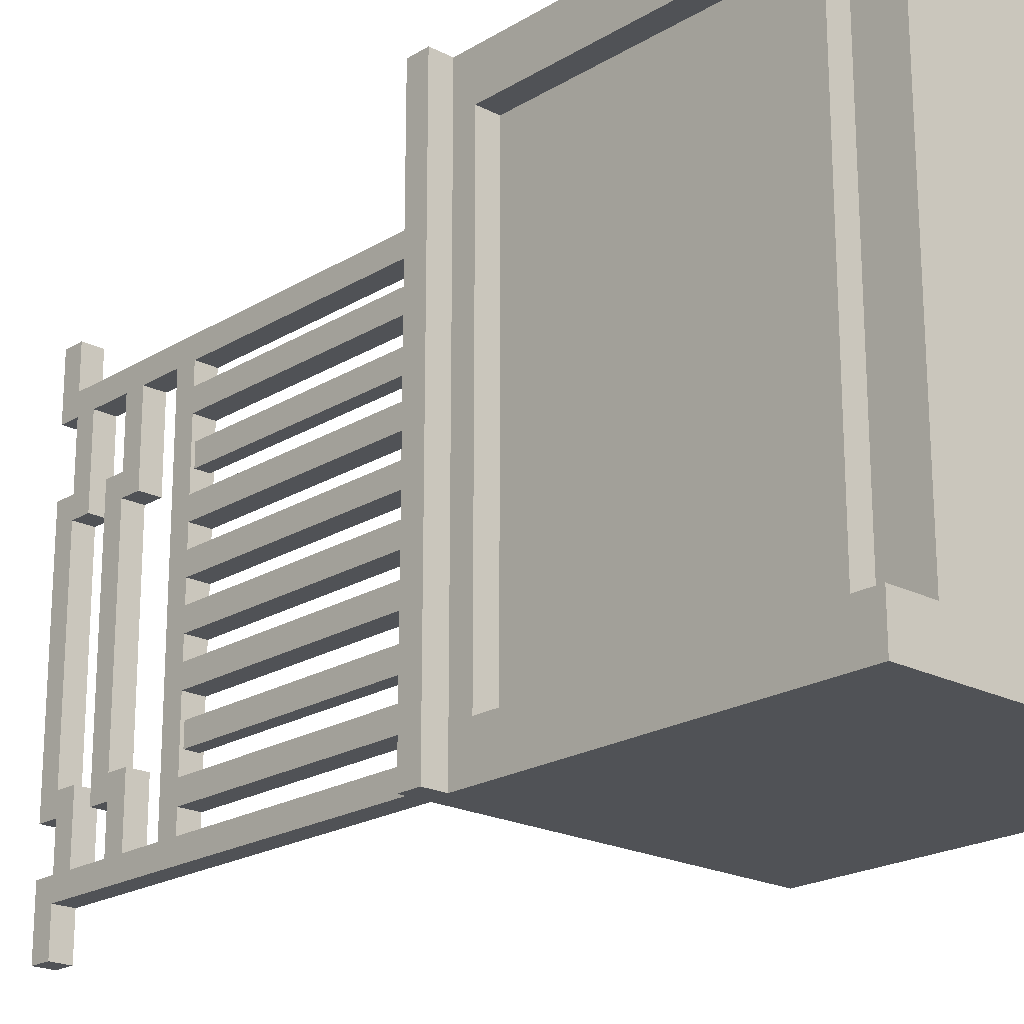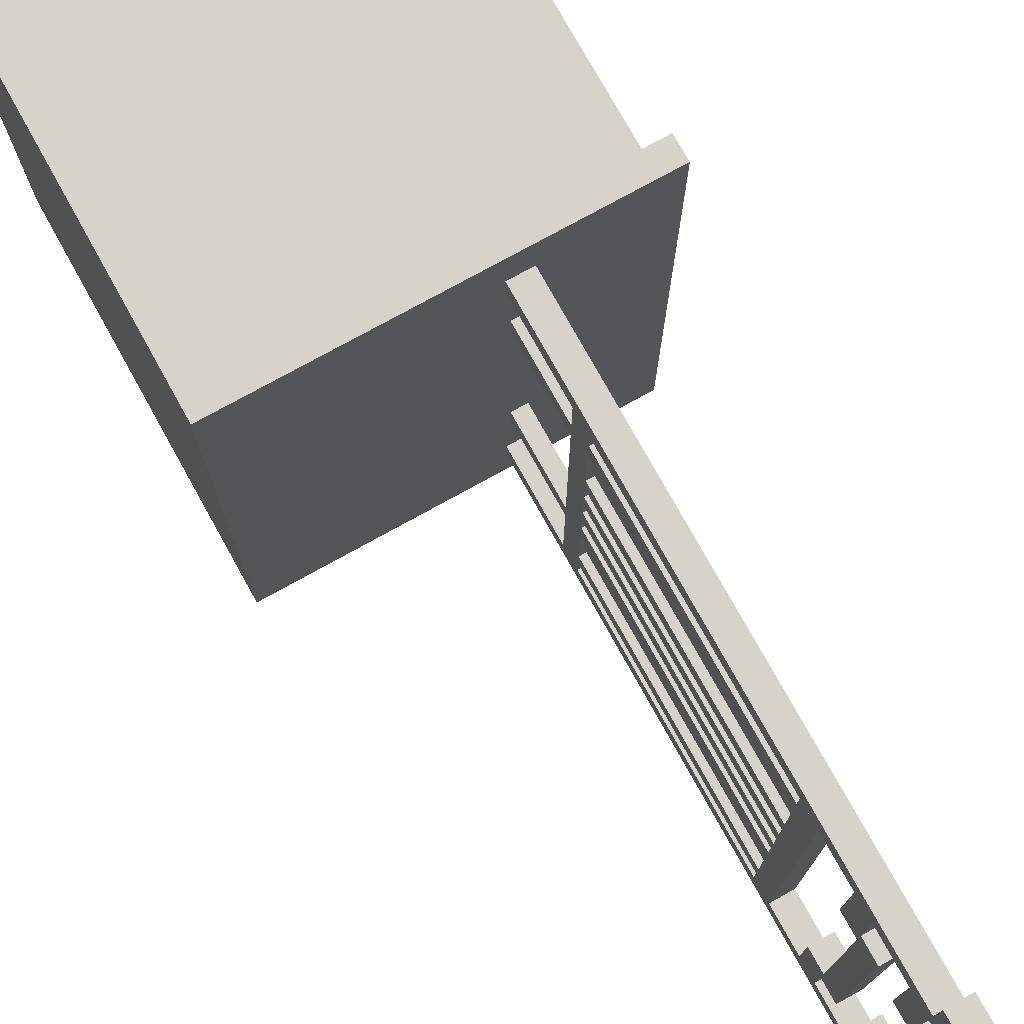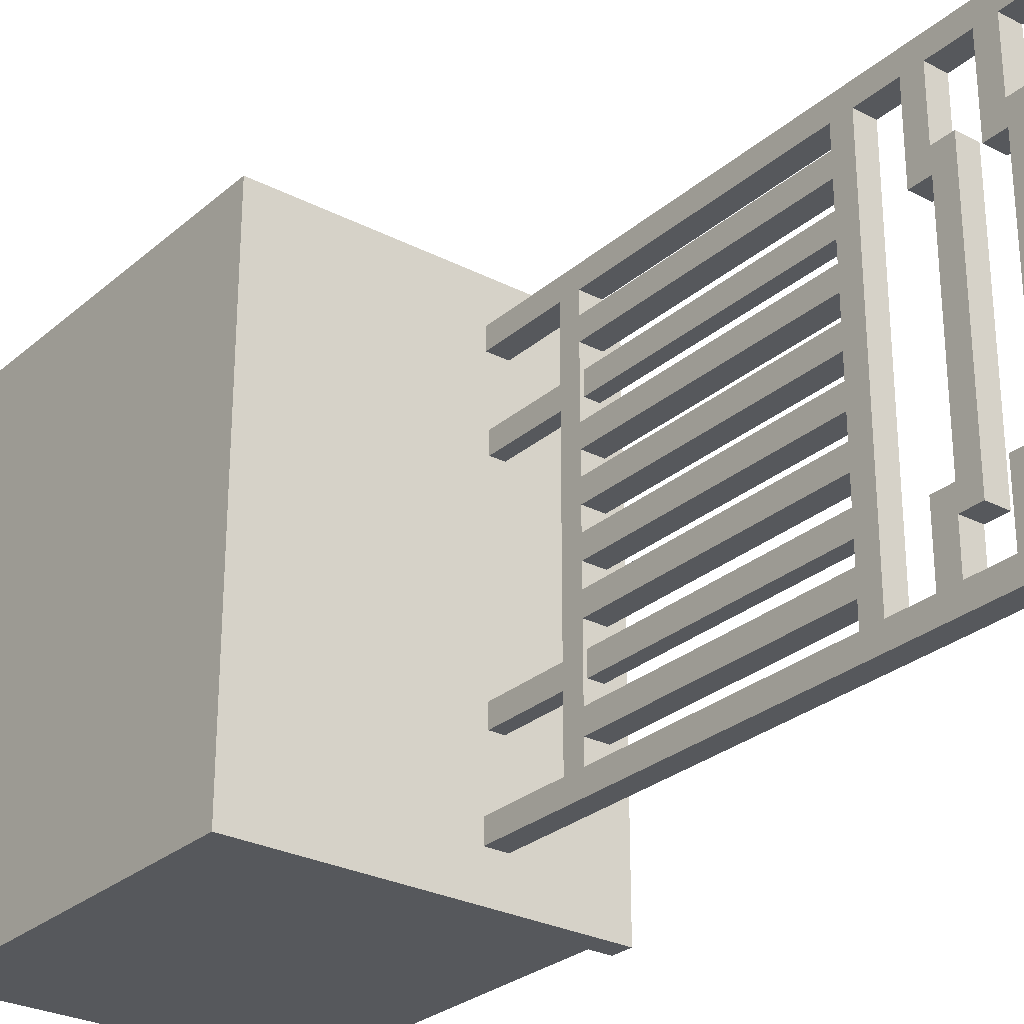
<metadata>
{"format":"obj","ext":"obj","renderer":"f3d","projection":"perspective","resolution":1024,"background":"white","views":[{"elev":-20.8,"azim":137.4,"up":"+Y"},{"elev":75.9,"azim":-29.0,"up":"+Y"},{"elev":-27.9,"azim":-38.0,"up":"+Y"}]}
</metadata>
<code>
g bank_kassa_007
v -2.216 -9.693 1.562
v -3.216 -9.693 1.562
v -3.216 -8.255 1.562
v -2.216 -8.255 1.562
v -2.278 -8.255 1.5
v -3.216 -8.255 1.562
v -3.216 -8.255 0.5
v -2.278 -8.255 0.5
v -2.216 -8.255 1.562
v -2.216 -8.255 1.5
v -3.216 -9.693 0.5
v -3.216 -8.255 0.5
v -3.216 -8.255 1.562
v -3.216 -9.693 1.562
v -2.278 -9.693 1.5
v -3.216 -9.693 1.562
v -2.216 -9.693 1.562
v -2.216 -9.693 1.5
v -3.216 -9.693 0.5
v -2.278 -9.693 0.5
v -2.216 -8.255 1.5
v -2.216 -9.693 1.5
v -2.216 -9.693 1.562
v -2.216 -8.255 1.562
v -2.278 -8.255 1.5
v -2.278 -9.693 1.5
v -2.216 -9.693 1.5
v -2.216 -8.255 1.5
v -2.278 -9.693 0.5
v -2.278 -9.693 1.5
v -2.278 -9.568 1.437
v -2.278 -9.568 0.5
v -2.278 -8.38 1.437
v -2.278 -8.255 1.5
v -2.278 -8.255 0.5
v -2.278 -8.38 0.5
v -2.341 -9.568 1.437
v -2.278 -9.568 1.437
v -2.278 -8.38 1.437
v -2.341 -8.38 1.437
v -2.341 -9.568 0.625
v -2.403 -9.568 0.625
v -2.403 -9.568 0.5
v -2.278 -9.568 0.5
v -2.278 -9.568 1.437
v -2.341 -9.568 1.437
v -2.341 -8.38 0.625
v -2.278 -8.38 0.5
v -2.403 -8.38 0.5
v -2.403 -8.38 0.625
v -2.278 -8.38 1.437
v -2.341 -8.38 1.437
v -2.403 -9.568 0.625
v -2.403 -8.38 0.625
v -2.403 -8.38 0.5
v -2.403 -9.568 0.5
v -2.341 -8.38 0.625
v -2.403 -8.38 0.625
v -2.403 -9.568 0.625
v -2.341 -9.568 0.625
v -2.341 -9.568 0.625
v -2.341 -9.568 1.437
v -2.341 -8.38 1.437
v -2.341 -8.38 0.625
v -2.591 -9.443 2.625
v -2.591 -9.443 1.875
v -2.591 -9.38 1.875
v -2.591 -9.38 2.625
v -2.591 -9.193 2.625
v -2.591 -9.193 1.875
v -2.591 -9.13 1.875
v -2.591 -9.13 2.625
v -2.591 -9.068 2.625
v -2.591 -9.068 1.875
v -2.591 -9.005 1.875
v -2.591 -9.005 2.625
v -2.591 -8.943 2.625
v -2.591 -8.943 1.875
v -2.591 -8.88 1.875
v -2.591 -8.88 2.625
v -2.591 -8.818 2.625
v -2.591 -8.818 1.875
v -2.591 -8.755 1.875
v -2.591 -8.755 2.625
v -2.591 -8.568 2.625
v -2.591 -8.568 1.875
v -2.591 -8.505 1.875
v -2.591 -8.505 2.625
v -2.528 -9.443 1.875
v -2.528 -9.443 2.625
v -2.528 -9.38 1.875
v -2.528 -9.38 2.625
v -2.528 -9.193 1.875
v -2.528 -9.193 2.625
v -2.528 -9.13 1.875
v -2.528 -9.13 2.625
v -2.528 -9.068 1.875
v -2.528 -9.068 2.625
v -2.528 -9.005 1.875
v -2.528 -9.005 2.625
v -2.528 -8.943 1.875
v -2.528 -8.943 2.625
v -2.528 -8.88 1.875
v -2.528 -8.88 2.625
v -2.528 -8.818 1.875
v -2.528 -8.818 2.625
v -2.528 -8.755 1.875
v -2.528 -8.755 2.625
v -2.528 -8.568 1.875
v -2.528 -8.568 2.625
v -2.528 -8.505 1.875
v -2.528 -8.505 2.625
v -2.528 -9.443 1.875
v -2.591 -9.443 1.875
v -2.591 -9.443 2.625
v -2.528 -9.443 2.625
v -2.528 -9.193 1.875
v -2.591 -9.193 1.875
v -2.591 -9.193 2.625
v -2.528 -9.193 2.625
v -2.528 -9.068 1.875
v -2.591 -9.068 1.875
v -2.591 -9.068 2.625
v -2.528 -9.068 2.625
v -2.528 -8.943 1.875
v -2.591 -8.943 1.875
v -2.591 -8.943 2.625
v -2.528 -8.943 2.625
v -2.528 -8.818 1.875
v -2.591 -8.818 1.875
v -2.591 -8.818 2.625
v -2.528 -8.818 2.625
v -2.528 -8.568 1.875
v -2.591 -8.568 1.875
v -2.591 -8.568 2.625
v -2.528 -8.568 2.625
v -2.591 -9.38 1.875
v -2.528 -9.38 1.875
v -2.591 -9.38 2.625
v -2.528 -9.38 2.625
v -2.591 -9.13 1.875
v -2.528 -9.13 1.875
v -2.591 -9.13 2.625
v -2.528 -9.13 2.625
v -2.591 -9.005 1.875
v -2.528 -9.005 1.875
v -2.591 -9.005 2.625
v -2.528 -9.005 2.625
v -2.591 -8.88 1.875
v -2.528 -8.88 1.875
v -2.591 -8.88 2.625
v -2.528 -8.88 2.625
v -2.591 -8.755 1.875
v -2.528 -8.755 1.875
v -2.591 -8.755 2.625
v -2.528 -8.755 2.625
v -2.591 -8.505 1.875
v -2.528 -8.505 1.875
v -2.591 -8.505 2.625
v -2.528 -8.505 2.625
v -2.403 -9.568 0.5
v -3.216 -9.693 0.5
v -2.278 -9.693 0.5
v -2.278 -9.568 0.5
v -3.216 -8.255 0.5
v -2.403 -8.38 0.5
v -2.278 -8.255 0.5
v -2.278 -8.38 0.5
v -2.591 -9.318 3
v -2.528 -9.318 3
v -2.528 -9.318 3.062
v -2.591 -9.318 3.062
v -2.591 -9.505 3
v -2.591 -9.505 3.062
v -2.528 -9.505 3.062
v -2.528 -9.505 3
v -2.591 -9.505 3.062
v -2.591 -9.505 3
v -2.591 -9.318 3
v -2.591 -9.318 3.062
v -2.528 -9.505 3.062
v -2.591 -9.505 3.062
v -2.591 -9.318 3.062
v -2.528 -9.318 3.062
v -2.528 -9.505 3
v -2.528 -9.505 3.062
v -2.528 -9.318 3.062
v -2.528 -9.318 3
v -2.528 -9.505 3
v -2.528 -9.318 3
v -2.591 -9.318 3
v -2.591 -9.505 3
v -2.58 -9.318 1.562
v -2.539 -9.318 1.562
v -2.539 -9.255 1.562
v -2.58 -9.255 1.562
v -2.58 -9.318 2.657
v -2.58 -9.255 2.657
v -2.539 -9.255 2.657
v -2.539 -9.318 2.657
v -2.58 -9.318 1.562
v -2.58 -9.318 2.657
v -2.539 -9.318 2.657
v -2.539 -9.318 1.562
v -2.539 -9.318 1.562
v -2.539 -9.318 2.657
v -2.539 -9.255 2.657
v -2.539 -9.255 1.562
v -2.539 -9.255 1.562
v -2.539 -9.255 2.657
v -2.58 -9.255 2.657
v -2.58 -9.255 1.562
v -2.58 -9.255 1.562
v -2.58 -9.255 2.657
v -2.58 -9.318 2.657
v -2.58 -9.318 1.562
v -2.58 -8.693 1.562
v -2.539 -8.693 1.562
v -2.539 -8.63 1.562
v -2.58 -8.63 1.562
v -2.58 -8.693 2.657
v -2.58 -8.63 2.657
v -2.539 -8.63 2.657
v -2.539 -8.693 2.657
v -2.58 -8.693 1.562
v -2.58 -8.693 2.657
v -2.539 -8.693 2.657
v -2.539 -8.693 1.562
v -2.539 -8.693 1.562
v -2.539 -8.693 2.657
v -2.539 -8.63 2.657
v -2.539 -8.63 1.562
v -2.539 -8.63 1.562
v -2.539 -8.63 2.657
v -2.58 -8.63 2.657
v -2.58 -8.63 1.562
v -2.58 -8.63 1.562
v -2.58 -8.63 2.657
v -2.58 -8.693 2.657
v -2.58 -8.693 1.562
v -2.591 -8.443 1.562
v -2.528 -8.443 1.562
v -2.528 -8.38 1.562
v -2.591 -8.38 1.562
v -2.591 -8.443 3.062
v -2.591 -8.38 3.062
v -2.528 -8.38 3.062
v -2.528 -8.443 3.062
v -2.591 -8.443 1.562
v -2.591 -8.443 3.062
v -2.528 -8.443 3.062
v -2.528 -8.443 1.562
v -2.528 -8.443 1.562
v -2.528 -8.443 3.062
v -2.528 -8.38 3.062
v -2.528 -8.38 1.562
v -2.528 -8.38 1.562
v -2.528 -8.38 3.062
v -2.591 -8.38 3.062
v -2.591 -8.38 1.562
v -2.591 -8.38 1.562
v -2.591 -8.38 3.062
v -2.591 -8.443 3.062
v -2.591 -8.443 1.562
v -2.591 -8.443 1.812
v -2.528 -8.443 1.812
v -2.528 -8.443 1.875
v -2.591 -8.443 1.875
v -2.591 -9.505 1.812
v -2.591 -9.505 1.875
v -2.528 -9.505 1.875
v -2.528 -9.505 1.812
v -2.591 -8.443 1.812
v -2.591 -9.505 1.812
v -2.528 -9.505 1.812
v -2.528 -8.443 1.812
v -2.528 -8.443 1.812
v -2.528 -9.505 1.812
v -2.528 -9.505 1.875
v -2.528 -8.443 1.875
v -2.528 -8.443 1.875
v -2.528 -9.505 1.875
v -2.591 -9.505 1.875
v -2.591 -8.443 1.875
v -2.591 -8.443 1.875
v -2.591 -9.505 1.875
v -2.591 -9.505 1.812
v -2.591 -8.443 1.812
v -2.591 -9.568 1.562
v -2.528 -9.568 1.562
v -2.528 -9.505 1.562
v -2.591 -9.505 1.562
v -2.591 -9.568 3.062
v -2.591 -9.505 3.062
v -2.528 -9.505 3.062
v -2.528 -9.568 3.062
v -2.591 -9.568 1.562
v -2.591 -9.568 3.062
v -2.528 -9.568 3.062
v -2.528 -9.568 1.562
v -2.528 -9.568 1.562
v -2.528 -9.568 3.062
v -2.528 -9.505 3.062
v -2.528 -9.505 1.562
v -2.528 -9.505 1.562
v -2.528 -9.505 3.062
v -2.591 -9.505 3.062
v -2.591 -9.505 1.562
v -2.591 -9.505 1.562
v -2.591 -9.505 3.062
v -2.591 -9.568 3.062
v -2.591 -9.568 1.562
v -2.591 -8.443 2.625
v -2.528 -8.443 2.625
v -2.528 -8.443 2.687
v -2.591 -8.443 2.687
v -2.591 -9.505 2.625
v -2.591 -9.505 2.687
v -2.528 -9.505 2.687
v -2.528 -9.505 2.625
v -2.591 -8.443 2.625
v -2.591 -9.505 2.625
v -2.528 -9.505 2.625
v -2.528 -8.443 2.625
v -2.528 -8.443 2.625
v -2.528 -9.505 2.625
v -2.528 -9.505 2.687
v -2.528 -8.443 2.687
v -2.528 -8.443 2.687
v -2.528 -9.505 2.687
v -2.591 -9.505 2.687
v -2.591 -8.443 2.687
v -2.591 -8.443 2.687
v -2.591 -9.505 2.687
v -2.591 -9.505 2.625
v -2.591 -8.443 2.625
v -2.591 -9.318 2.812
v -2.528 -9.318 2.812
v -2.528 -9.318 2.875
v -2.591 -9.318 2.875
v -2.591 -9.505 2.812
v -2.591 -9.505 2.875
v -2.528 -9.505 2.875
v -2.528 -9.505 2.812
v -2.591 -9.318 2.812
v -2.591 -9.505 2.812
v -2.528 -9.505 2.812
v -2.528 -9.318 2.812
v -2.528 -9.318 2.812
v -2.528 -9.505 2.812
v -2.528 -9.505 2.875
v -2.528 -9.318 2.875
v -2.528 -9.318 2.875
v -2.528 -9.505 2.875
v -2.591 -9.505 2.875
v -2.591 -9.318 2.875
v -2.591 -9.318 2.875
v -2.591 -9.505 2.875
v -2.591 -9.505 2.812
v -2.591 -9.318 2.812
v -2.591 -8.63 2.875
v -2.528 -8.63 2.875
v -2.528 -8.63 2.937
v -2.591 -8.63 2.937
v -2.591 -9.38 2.875
v -2.591 -9.38 2.937
v -2.528 -9.38 2.937
v -2.528 -9.38 2.875
v -2.591 -8.63 2.875
v -2.591 -9.38 2.875
v -2.528 -9.38 2.875
v -2.528 -8.63 2.875
v -2.528 -8.63 2.875
v -2.528 -9.38 2.875
v -2.528 -9.38 2.937
v -2.528 -8.63 2.937
v -2.528 -8.63 2.937
v -2.528 -9.38 2.937
v -2.591 -9.38 2.937
v -2.591 -8.63 2.937
v -2.591 -8.63 2.937
v -2.591 -9.38 2.937
v -2.591 -9.38 2.875
v -2.591 -8.63 2.875
v -2.591 -8.443 2.812
v -2.528 -8.443 2.812
v -2.528 -8.443 2.875
v -2.591 -8.443 2.875
v -2.591 -8.693 2.812
v -2.591 -8.693 2.875
v -2.528 -8.693 2.875
v -2.528 -8.693 2.812
v -2.591 -8.443 2.812
v -2.591 -8.693 2.812
v -2.528 -8.693 2.812
v -2.528 -8.443 2.812
v -2.528 -8.443 2.812
v -2.528 -8.693 2.812
v -2.528 -8.693 2.875
v -2.528 -8.443 2.875
v -2.528 -8.443 2.875
v -2.528 -8.693 2.875
v -2.591 -8.693 2.875
v -2.591 -8.443 2.875
v -2.591 -8.443 2.875
v -2.591 -8.693 2.875
v -2.591 -8.693 2.812
v -2.591 -8.443 2.812
v -2.591 -8.443 3
v -2.528 -8.443 3
v -2.528 -8.443 3.062
v -2.591 -8.443 3.062
v -2.591 -8.693 3
v -2.591 -8.693 3.062
v -2.528 -8.693 3.062
v -2.528 -8.693 3
v -2.591 -8.443 3
v -2.591 -8.693 3
v -2.528 -8.693 3
v -2.528 -8.443 3
v -2.528 -8.443 3
v -2.528 -8.693 3
v -2.528 -8.693 3.062
v -2.528 -8.443 3.062
v -2.528 -8.443 3.062
v -2.528 -8.693 3.062
v -2.591 -8.693 3.062
v -2.591 -8.443 3.062
v -2.591 -8.443 3.062
v -2.591 -8.693 3.062
v -2.591 -8.693 3
v -2.591 -8.443 3
v -2.591 -8.63 3.062
v -2.528 -8.63 3.062
v -2.528 -8.63 3.125
v -2.591 -8.63 3.125
v -2.591 -9.38 3.062
v -2.591 -9.38 3.125
v -2.528 -9.38 3.125
v -2.528 -9.38 3.062
v -2.591 -8.63 3.062
v -2.591 -9.38 3.062
v -2.528 -9.38 3.062
v -2.528 -8.63 3.062
v -2.528 -8.63 3.062
v -2.528 -9.38 3.062
v -2.528 -9.38 3.125
v -2.528 -8.63 3.125
v -2.528 -8.63 3.125
v -2.528 -9.38 3.125
v -2.591 -9.38 3.125
v -2.591 -8.63 3.125
v -2.591 -8.63 3.125
v -2.591 -9.38 3.125
v -2.591 -9.38 3.062
v -2.591 -8.63 3.062
v -2.591 -8.255 3.062
v -2.528 -8.255 3.062
v -2.528 -8.255 3.125
v -2.591 -8.255 3.125
v -2.591 -8.443 3.062
v -2.591 -8.443 3.125
v -2.528 -8.443 3.125
v -2.528 -8.443 3.062
v -2.591 -8.255 3.062
v -2.591 -8.443 3.062
v -2.528 -8.443 3.062
v -2.528 -8.255 3.062
v -2.528 -8.255 3.062
v -2.528 -8.443 3.062
v -2.528 -8.443 3.125
v -2.528 -8.255 3.125
v -2.528 -8.255 3.125
v -2.528 -8.443 3.125
v -2.591 -8.443 3.125
v -2.591 -8.255 3.125
v -2.591 -8.255 3.125
v -2.591 -8.443 3.125
v -2.591 -8.443 3.062
v -2.591 -8.255 3.062
v -2.591 -9.505 3.062
v -2.528 -9.505 3.062
v -2.528 -9.505 3.125
v -2.591 -9.505 3.125
v -2.591 -9.693 3.062
v -2.591 -9.693 3.125
v -2.528 -9.693 3.125
v -2.528 -9.693 3.062
v -2.591 -9.505 3.062
v -2.591 -9.693 3.062
v -2.528 -9.693 3.062
v -2.528 -9.505 3.062
v -2.528 -9.505 3.062
v -2.528 -9.693 3.062
v -2.528 -9.693 3.125
v -2.528 -9.505 3.125
v -2.528 -9.505 3.125
v -2.528 -9.693 3.125
v -2.591 -9.693 3.125
v -2.591 -9.505 3.125
v -2.591 -9.505 3.125
v -2.591 -9.693 3.125
v -2.591 -9.693 3.062
v -2.591 -9.505 3.062
g bank_kassa_007_0
f 3 2 1
f 4 3 1
f 7 6 5
f 8 7 5
f 6 9 5
f 10 5 9
f 13 12 11
f 14 13 11
f 17 16 15
f 18 17 15
f 15 16 19
f 20 15 19
f 23 22 21
f 24 23 21
f 27 26 25
f 28 27 25
f 31 30 29
f 32 31 29
f 30 31 33
f 34 30 33
f 34 33 35
f 33 36 35
f 39 38 37
f 40 39 37
f 43 42 41
f 44 43 41
f 44 41 45
f 41 46 45
f 49 48 47
f 50 49 47
f 47 48 51
f 52 47 51
f 55 54 53
f 56 55 53
f 59 58 57
f 60 59 57
f 63 62 61
f 64 63 61
f 67 66 65
f 67 65 68
f 71 70 69
f 71 69 72
f 75 74 73
f 75 73 76
f 79 78 77
f 79 77 80
f 83 82 81
f 83 81 84
f 87 86 85
f 87 85 88
f 91 90 89
f 91 92 90
f 95 94 93
f 95 96 94
f 99 98 97
f 99 100 98
f 103 102 101
f 103 104 102
f 107 106 105
f 107 108 106
f 111 110 109
f 111 112 110
f 115 114 113
f 115 113 116
f 119 118 117
f 119 117 120
f 123 122 121
f 123 121 124
f 127 126 125
f 127 125 128
f 131 130 129
f 131 129 132
f 135 134 133
f 135 133 136
f 139 138 137
f 139 140 138
f 143 142 141
f 143 144 142
f 147 146 145
f 147 148 146
f 151 150 149
f 151 152 150
f 155 154 153
f 155 156 154
f 159 158 157
f 159 160 158
f 163 162 161
f 164 163 161
f 162 165 161
f 165 166 161
f 165 167 166
f 167 168 166
f 171 170 169
f 172 171 169
f 175 174 173
f 176 175 173
f 179 178 177
f 180 179 177
f 183 182 181
f 184 183 181
f 187 186 185
f 188 187 185
f 191 190 189
f 192 191 189
f 195 194 193
f 196 195 193
f 199 198 197
f 200 199 197
f 203 202 201
f 204 203 201
f 207 206 205
f 208 207 205
f 211 210 209
f 212 211 209
f 215 214 213
f 216 215 213
f 219 218 217
f 220 219 217
f 223 222 221
f 224 223 221
f 227 226 225
f 228 227 225
f 231 230 229
f 232 231 229
f 235 234 233
f 236 235 233
f 239 238 237
f 240 239 237
f 243 242 241
f 244 243 241
f 247 246 245
f 248 247 245
f 251 250 249
f 252 251 249
f 255 254 253
f 256 255 253
f 259 258 257
f 260 259 257
f 263 262 261
f 264 263 261
f 267 266 265
f 268 267 265
f 271 270 269
f 272 271 269
f 275 274 273
f 276 275 273
f 279 278 277
f 280 279 277
f 283 282 281
f 284 283 281
f 287 286 285
f 288 287 285
f 291 290 289
f 292 291 289
f 295 294 293
f 296 295 293
f 299 298 297
f 300 299 297
f 303 302 301
f 304 303 301
f 307 306 305
f 308 307 305
f 311 310 309
f 312 311 309
f 315 314 313
f 316 315 313
f 319 318 317
f 320 319 317
f 323 322 321
f 324 323 321
f 327 326 325
f 328 327 325
f 331 330 329
f 332 331 329
f 335 334 333
f 336 335 333
f 339 338 337
f 340 339 337
f 343 342 341
f 344 343 341
f 347 346 345
f 348 347 345
f 351 350 349
f 352 351 349
f 355 354 353
f 356 355 353
f 359 358 357
f 360 359 357
f 363 362 361
f 364 363 361
f 367 366 365
f 368 367 365
f 371 370 369
f 372 371 369
f 375 374 373
f 376 375 373
f 379 378 377
f 380 379 377
f 383 382 381
f 384 383 381
f 387 386 385
f 388 387 385
f 391 390 389
f 392 391 389
f 395 394 393
f 396 395 393
f 399 398 397
f 400 399 397
f 403 402 401
f 404 403 401
f 407 406 405
f 408 407 405
f 411 410 409
f 412 411 409
f 415 414 413
f 416 415 413
f 419 418 417
f 420 419 417
f 423 422 421
f 424 423 421
f 427 426 425
f 428 427 425
f 431 430 429
f 432 431 429
f 435 434 433
f 436 435 433
f 439 438 437
f 440 439 437
f 443 442 441
f 444 443 441
f 447 446 445
f 448 447 445
f 451 450 449
f 452 451 449
f 455 454 453
f 456 455 453
f 459 458 457
f 460 459 457
f 463 462 461
f 464 463 461
f 467 466 465
f 468 467 465
f 471 470 469
f 472 471 469
f 475 474 473
f 476 475 473
f 479 478 477
f 480 479 477
f 483 482 481
f 484 483 481
f 487 486 485
f 488 487 485
f 491 490 489
f 492 491 489
f 495 494 493
f 496 495 493
f 499 498 497
f 500 499 497
f 503 502 501
f 504 503 501

</code>
